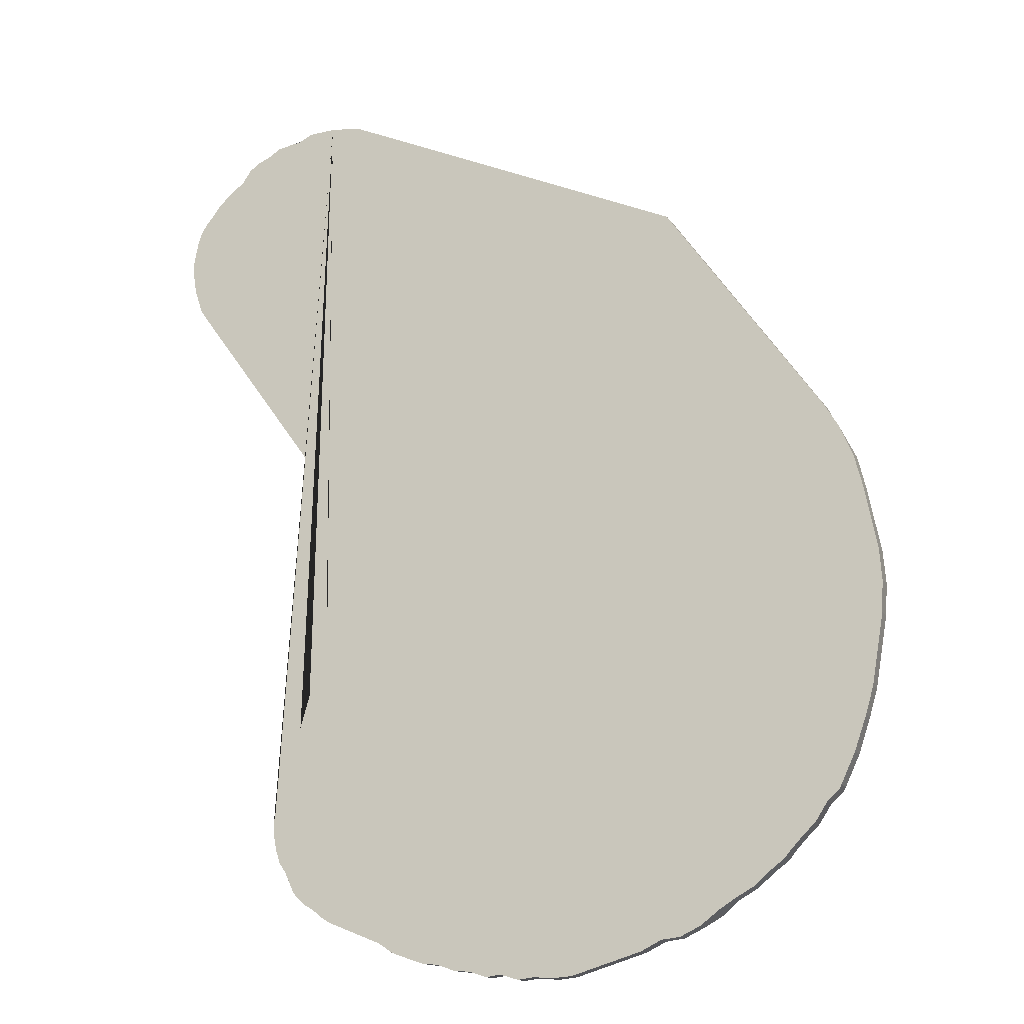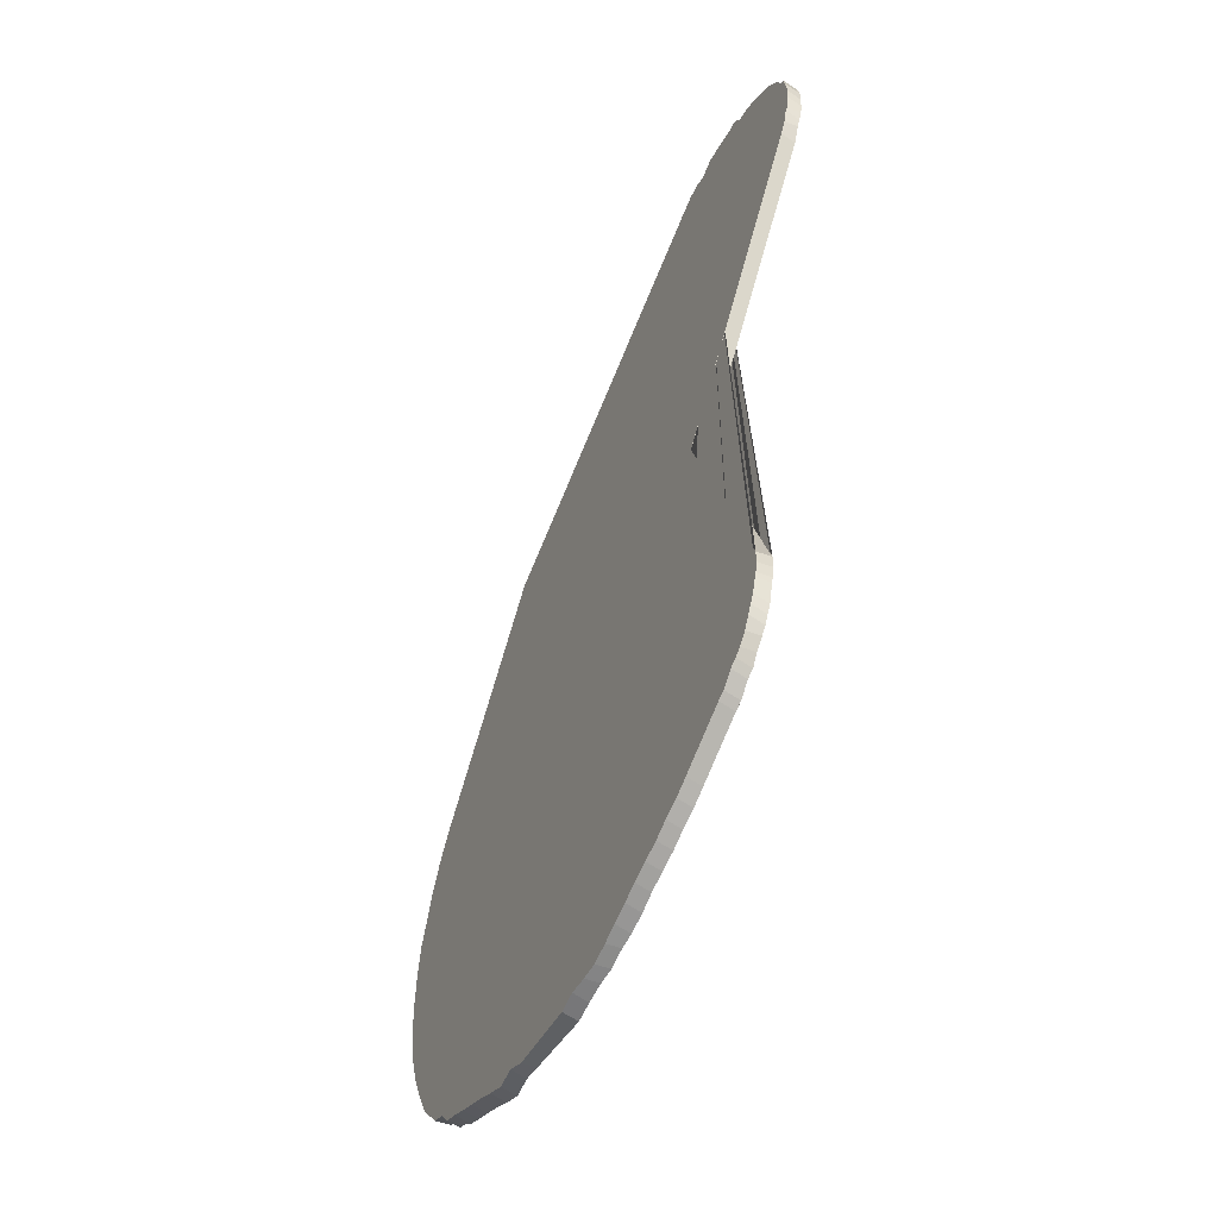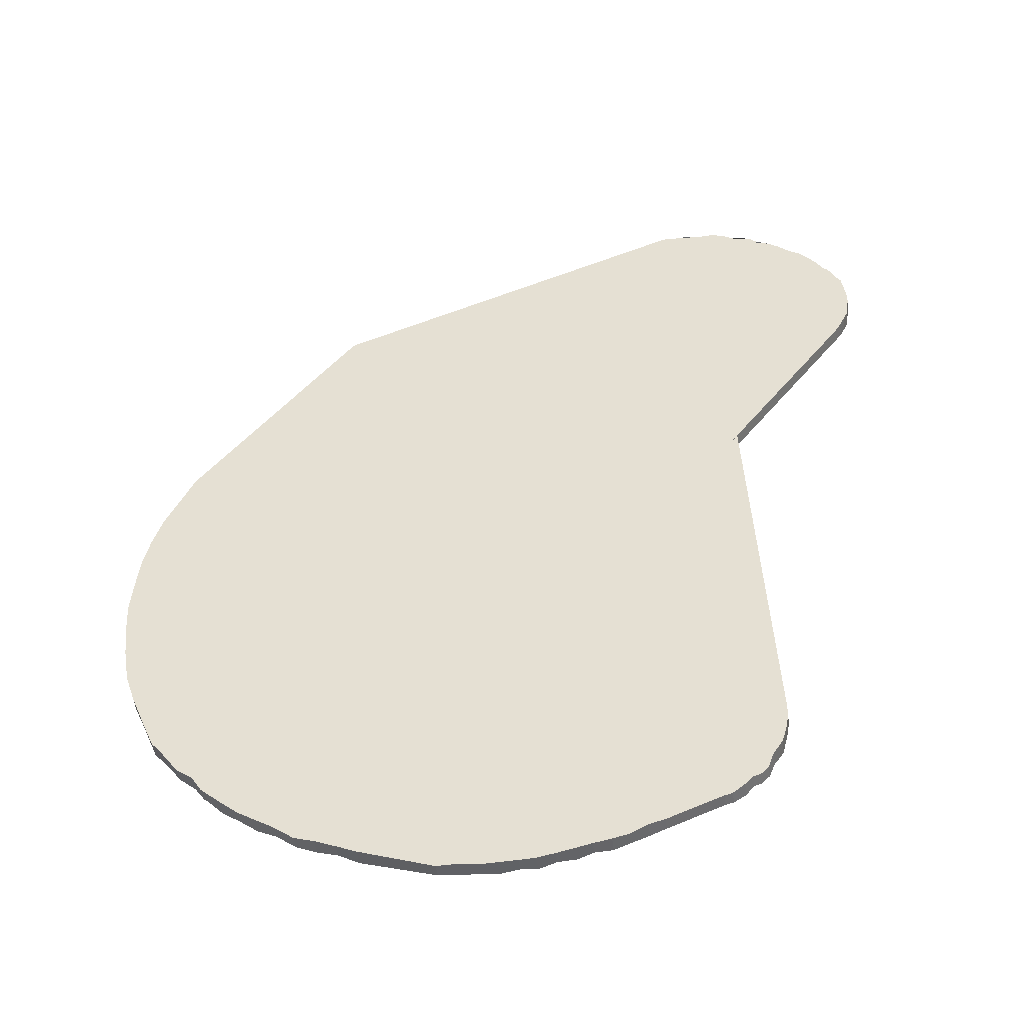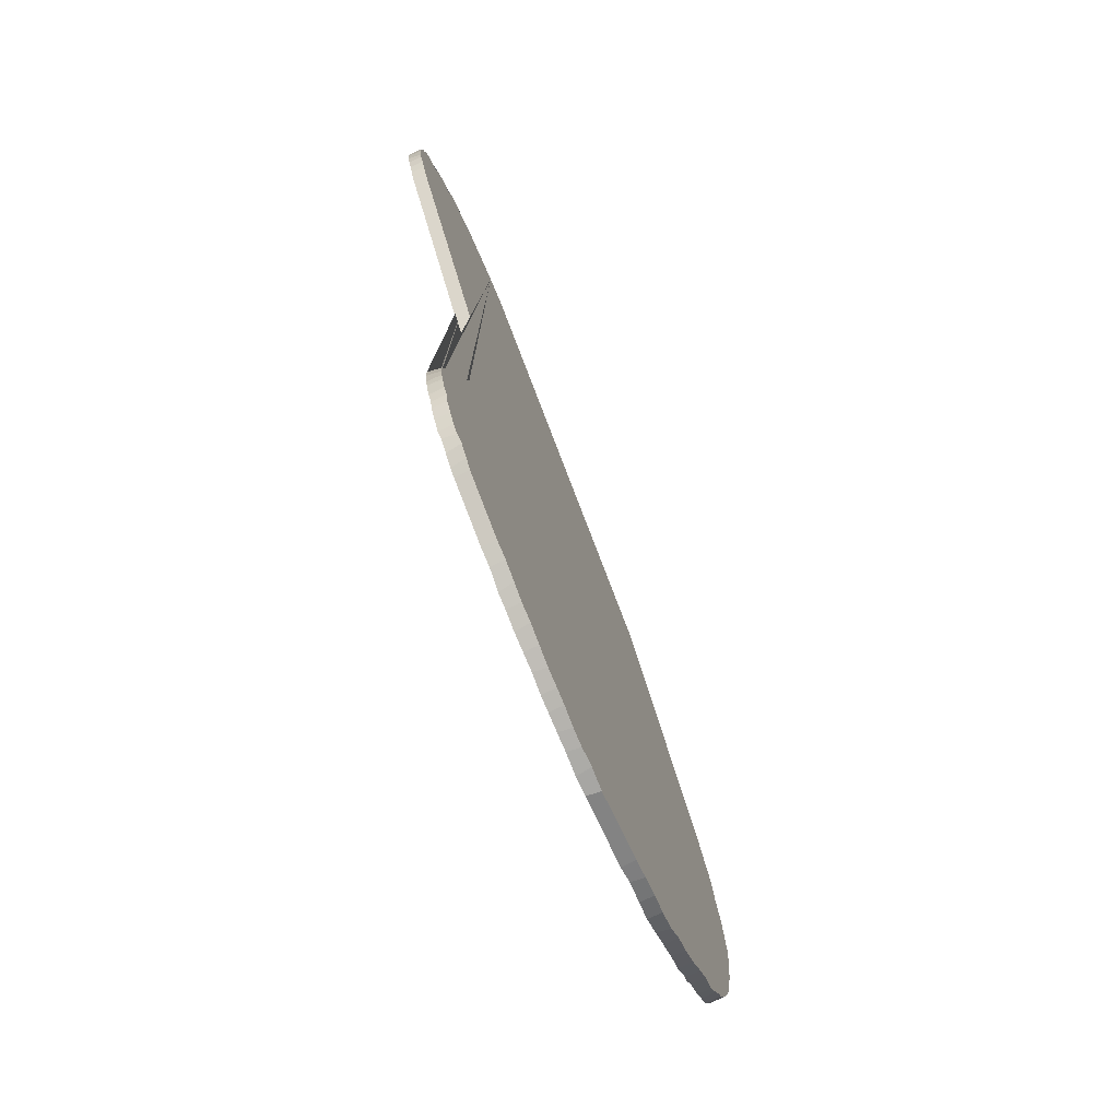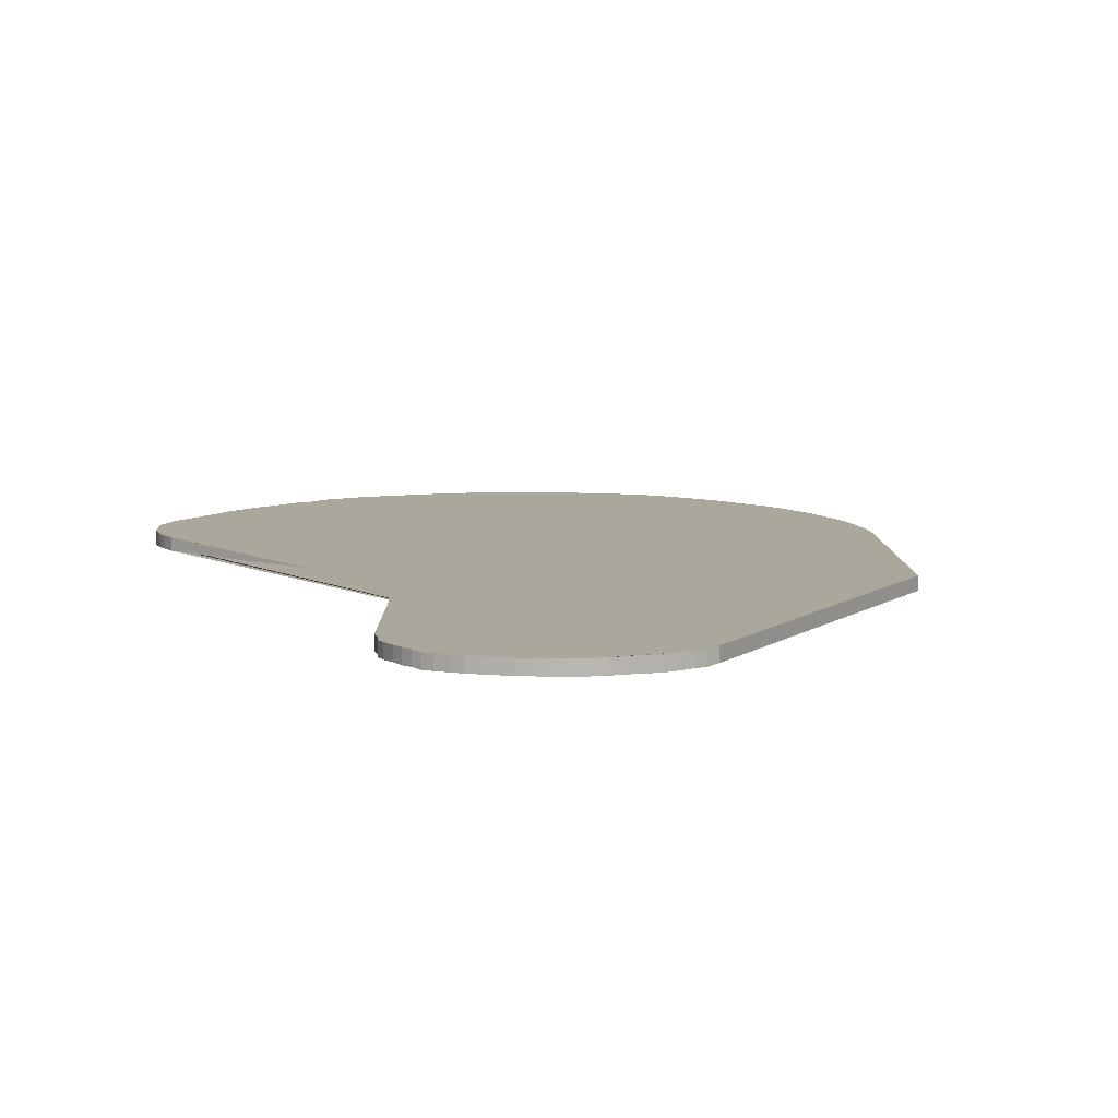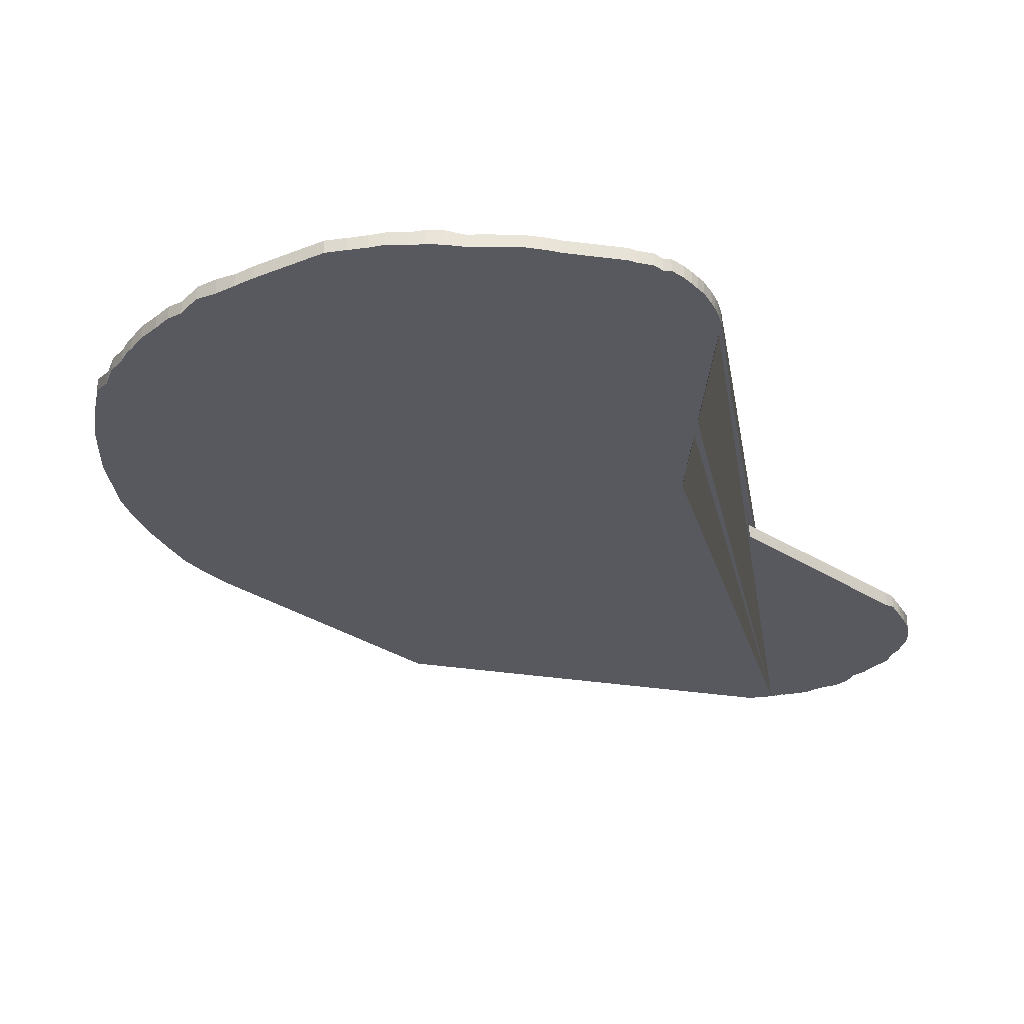
<metadata>
{"format":"obj","ext":"obj","renderer":"f3d","projection":"perspective","resolution":1024,"background":"white","views":[{"elev":-18.7,"azim":21.0,"up":"+Z"},{"elev":-58.6,"azim":-116.0,"up":"+Z"},{"elev":-49.7,"azim":-175.5,"up":"+Z"},{"elev":-75.5,"azim":-66.9,"up":"+Z"},{"elev":8.4,"azim":-34.9,"up":"+Y"},{"elev":-30.3,"azim":-167.9,"up":"+Y"}]}
</metadata>
<code>
v -6.912e+05 0 1.187e+06
v -6.912e+05 0 1.187e+06
v -6.912e+05 0 1.187e+06
v -6.912e+05 0 1.187e+06
v -6.912e+05 0 1.187e+06
v -6.912e+05 0 1.187e+06
v -6.912e+05 0 1.187e+06
v -6.912e+05 0 1.187e+06
v -6.912e+05 0 1.187e+06
v -6.912e+05 0 1.187e+06
v -6.912e+05 0 1.187e+06
v -6.912e+05 0 1.187e+06
v -6.912e+05 0 1.187e+06
v -6.912e+05 0 1.187e+06
v -6.912e+05 0 1.187e+06
v -6.912e+05 0 1.187e+06
v -6.912e+05 0 1.187e+06
v -6.912e+05 0 1.187e+06
v -6.912e+05 0 1.187e+06
v -6.912e+05 0 1.187e+06
v -6.912e+05 0 1.187e+06
v -6.912e+05 0 1.187e+06
v -6.912e+05 0 1.187e+06
v -6.912e+05 0 1.187e+06
v -6.912e+05 0 1.187e+06
v -6.912e+05 0 1.187e+06
v -6.912e+05 0 1.187e+06
v -6.912e+05 0 1.187e+06
v -6.912e+05 0 1.187e+06
v -6.912e+05 0 1.187e+06
v -6.912e+05 0 1.187e+06
v -6.912e+05 0 1.187e+06
v -6.912e+05 0 1.187e+06
v -6.912e+05 0 1.187e+06
v -6.912e+05 0 1.187e+06
v -6.912e+05 0 1.187e+06
v -6.912e+05 0 1.187e+06
v -6.912e+05 0 1.187e+06
v -6.912e+05 0 1.187e+06
v -6.912e+05 0 1.187e+06
v -6.912e+05 0 1.187e+06
v -6.912e+05 0 1.187e+06
v -6.912e+05 0 1.187e+06
v -6.912e+05 0 1.187e+06
v -6.912e+05 0 1.187e+06
v -6.912e+05 0 1.187e+06
v -6.912e+05 0 1.187e+06
v -6.912e+05 0 1.187e+06
v -6.912e+05 0 1.187e+06
v -6.912e+05 0 1.187e+06
v -6.912e+05 0 1.187e+06
v -6.912e+05 0 1.187e+06
v -6.912e+05 0 1.187e+06
v -6.912e+05 0 1.187e+06
v -6.912e+05 0 1.187e+06
v -6.912e+05 0 1.187e+06
v -6.912e+05 0 1.187e+06
v -6.912e+05 0 1.187e+06
v -6.912e+05 0 1.187e+06
v -6.912e+05 0 1.187e+06
v -6.912e+05 0 1.187e+06
v -6.912e+05 0 1.187e+06
v -6.912e+05 0 1.187e+06
v -6.912e+05 0 1.187e+06
v -6.912e+05 0 1.187e+06
v -6.912e+05 0 1.187e+06
v -6.912e+05 0 1.187e+06
v -6.912e+05 0 1.187e+06
v -6.912e+05 0 1.187e+06
v -6.912e+05 0 1.187e+06
v -6.912e+05 0 1.187e+06
v -6.912e+05 0 1.187e+06
v -6.912e+05 0 1.187e+06
v -6.912e+05 0 1.187e+06
v -6.912e+05 0 1.187e+06
v -6.912e+05 0 1.187e+06
v -6.912e+05 0 1.187e+06
v -6.912e+05 0 1.187e+06
v -6.912e+05 0 1.187e+06
v -6.912e+05 0 1.187e+06
v -6.912e+05 0 1.187e+06
v -6.912e+05 0.4 1.187e+06
v -6.912e+05 0.4 1.187e+06
v -6.912e+05 0.4 1.187e+06
v -6.912e+05 0.4 1.187e+06
v -6.912e+05 0.4 1.187e+06
v -6.912e+05 0.4 1.187e+06
v -6.912e+05 0.4 1.187e+06
v -6.912e+05 0.4 1.187e+06
v -6.912e+05 0.4 1.187e+06
v -6.912e+05 0.4 1.187e+06
v -6.912e+05 0.4 1.187e+06
v -6.912e+05 0.4 1.187e+06
v -6.912e+05 0.4 1.187e+06
v -6.912e+05 0.4 1.187e+06
v -6.912e+05 0.4 1.187e+06
v -6.912e+05 0.4 1.187e+06
v -6.912e+05 0.4 1.187e+06
v -6.912e+05 0.4 1.187e+06
v -6.912e+05 0.4 1.187e+06
v -6.912e+05 0.4 1.187e+06
v -6.912e+05 0.4 1.187e+06
v -6.912e+05 0.4 1.187e+06
v -6.912e+05 0.4 1.187e+06
v -6.912e+05 0.4 1.187e+06
v -6.912e+05 0.4 1.187e+06
v -6.912e+05 0.4 1.187e+06
v -6.912e+05 0.4 1.187e+06
v -6.912e+05 0.4 1.187e+06
v -6.912e+05 0.4 1.187e+06
v -6.912e+05 0.4 1.187e+06
v -6.912e+05 0.4 1.187e+06
v -6.912e+05 0.4 1.187e+06
v -6.912e+05 0.4 1.187e+06
v -6.912e+05 0.4 1.187e+06
v -6.912e+05 0.4 1.187e+06
v -6.912e+05 0.4 1.187e+06
v -6.912e+05 0.4 1.187e+06
v -6.912e+05 0.4 1.187e+06
v -6.912e+05 0.4 1.187e+06
v -6.912e+05 0.4 1.187e+06
v -6.912e+05 0.4 1.187e+06
v -6.912e+05 0.4 1.187e+06
v -6.912e+05 0.4 1.187e+06
v -6.912e+05 0.4 1.187e+06
v -6.912e+05 0.4 1.187e+06
v -6.912e+05 0.4 1.187e+06
v -6.912e+05 0.4 1.187e+06
v -6.912e+05 0.4 1.187e+06
v -6.912e+05 0.4 1.187e+06
v -6.912e+05 0.4 1.187e+06
v -6.912e+05 0.4 1.187e+06
v -6.912e+05 0.4 1.187e+06
v -6.912e+05 0.4 1.187e+06
v -6.912e+05 0.4 1.187e+06
v -6.912e+05 0.4 1.187e+06
v -6.912e+05 0.4 1.187e+06
v -6.912e+05 0.4 1.187e+06
v -6.912e+05 0.4 1.187e+06
v -6.912e+05 0.4 1.187e+06
v -6.912e+05 0.4 1.187e+06
v -6.912e+05 0.4 1.187e+06
v -6.912e+05 0.4 1.187e+06
v -6.912e+05 0.4 1.187e+06
v -6.912e+05 0.4 1.187e+06
v -6.912e+05 0.4 1.187e+06
v -6.912e+05 0.4 1.187e+06
v -6.912e+05 0.4 1.187e+06
v -6.912e+05 0.4 1.187e+06
v -6.912e+05 0.4 1.187e+06
v -6.912e+05 0.4 1.187e+06
v -6.912e+05 0.4 1.187e+06
v -6.912e+05 0.4 1.187e+06
v -6.912e+05 0.4 1.187e+06
v -6.912e+05 0.4 1.187e+06
v -6.912e+05 0.4 1.187e+06
v -6.912e+05 0.4 1.187e+06
v -6.912e+05 0.4 1.187e+06
v -6.912e+05 0.4 1.187e+06
v -6.912e+05 0.4 1.187e+06
v -6.912e+05 0.4 1.187e+06
v -6.912e+05 0.4 1.187e+06
g CityEngineMaterial
f 3 1 2 81 80 79 78 77 76 75 74 73 72 71 70 69 68 67 66 65 64 63 62 61 60 59 58 57 56 55 54 53 52 51 50 49 48 47 46 45 44 43 42 41 40 39 38 37 36 35 34 33 32 31 30 29 28 27 26 25 24 23 22 21 20 19 18 17 16 15 14 13 12 11 10 9 8 7 6 5 4
f 82 83 84 85 86 87 88 89 90 91 92 93 94 95 96 97 98 99 100 101 102 103 104 105 106 107 108 109 110 111 112 113 114 115 116 117 118 119 120 121 122 123 124 125 126 127 128 129 130 131 132 133 134 135 136 137 138 139 140 141 142 143 144 145 146 147 148 149 150 151 152 153 154 155 156 157 158 159 160 161 162
f 1 3 83 82
f 3 4 84 83
f 4 5 85 84
f 5 6 86 85
f 6 7 87 86
f 7 8 88 87
f 8 9 89 88
f 9 10 90 89
f 10 11 91 90
f 11 12 92 91
f 12 13 93 92
f 13 14 94 93
f 14 15 95 94
f 15 16 96 95
f 16 17 97 96
f 17 18 98 97
f 18 19 99 98
f 19 20 100 99
f 20 21 101 100
f 21 22 102 101
f 22 23 103 102
f 23 24 104 103
f 24 25 105 104
f 25 26 106 105
f 26 27 107 106
f 27 28 108 107
f 28 29 109 108
f 29 30 110 109
f 30 31 111 110
f 31 32 112 111
f 32 33 113 112
f 33 34 114 113
f 34 35 115 114
f 35 36 116 115
f 36 37 117 116
f 37 38 118 117
f 38 39 119 118
f 39 40 120 119
f 40 41 121 120
f 41 42 122 121
f 42 43 123 122
f 43 44 124 123
f 44 45 125 124
f 45 46 126 125
f 46 47 127 126
f 47 48 128 127
f 48 49 129 128
f 49 50 130 129
f 50 51 131 130
f 51 52 132 131
f 52 53 133 132
f 53 54 134 133
f 54 55 135 134
f 55 56 136 135
f 56 57 137 136
f 57 58 138 137
f 58 59 139 138
f 59 60 140 139
f 60 61 141 140
f 61 62 142 141
f 62 63 143 142
f 63 64 144 143
f 64 65 145 144
f 65 66 146 145
f 66 67 147 146
f 67 68 148 147
f 68 69 149 148
f 69 70 150 149
f 70 71 151 150
f 71 72 152 151
f 72 73 153 152
f 73 74 154 153
f 74 75 155 154
f 75 76 156 155
f 76 77 157 156
f 77 78 158 157
f 78 79 159 158
f 79 80 160 159
f 80 81 161 160
f 81 2 162 161
f 2 1 82 162

</code>
